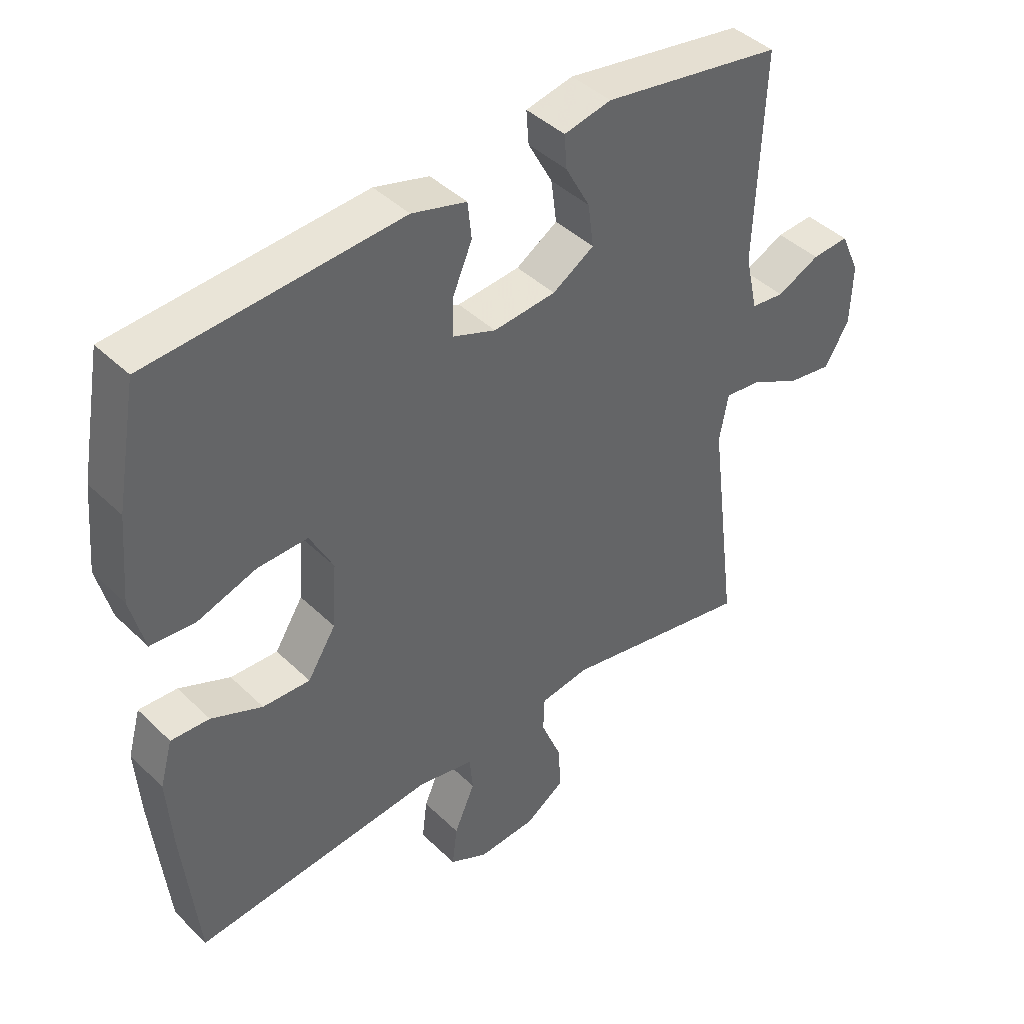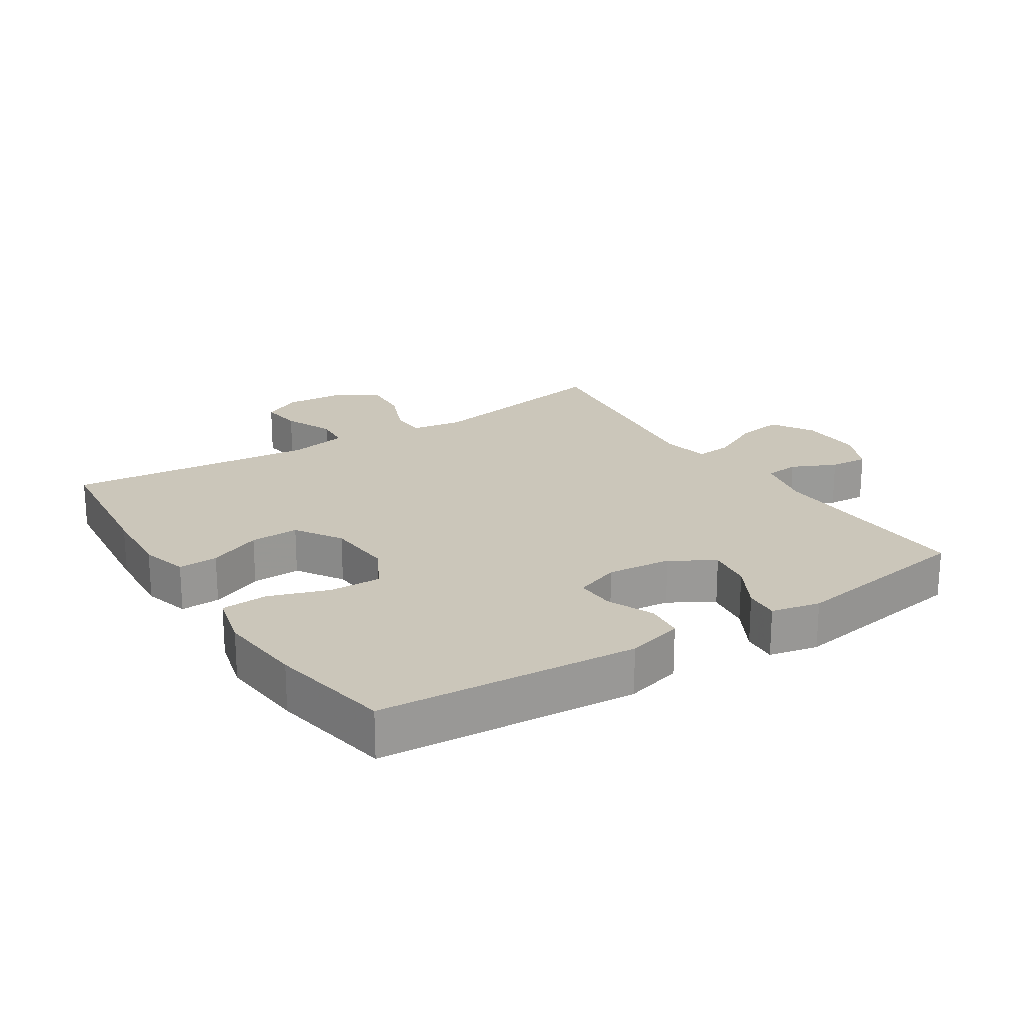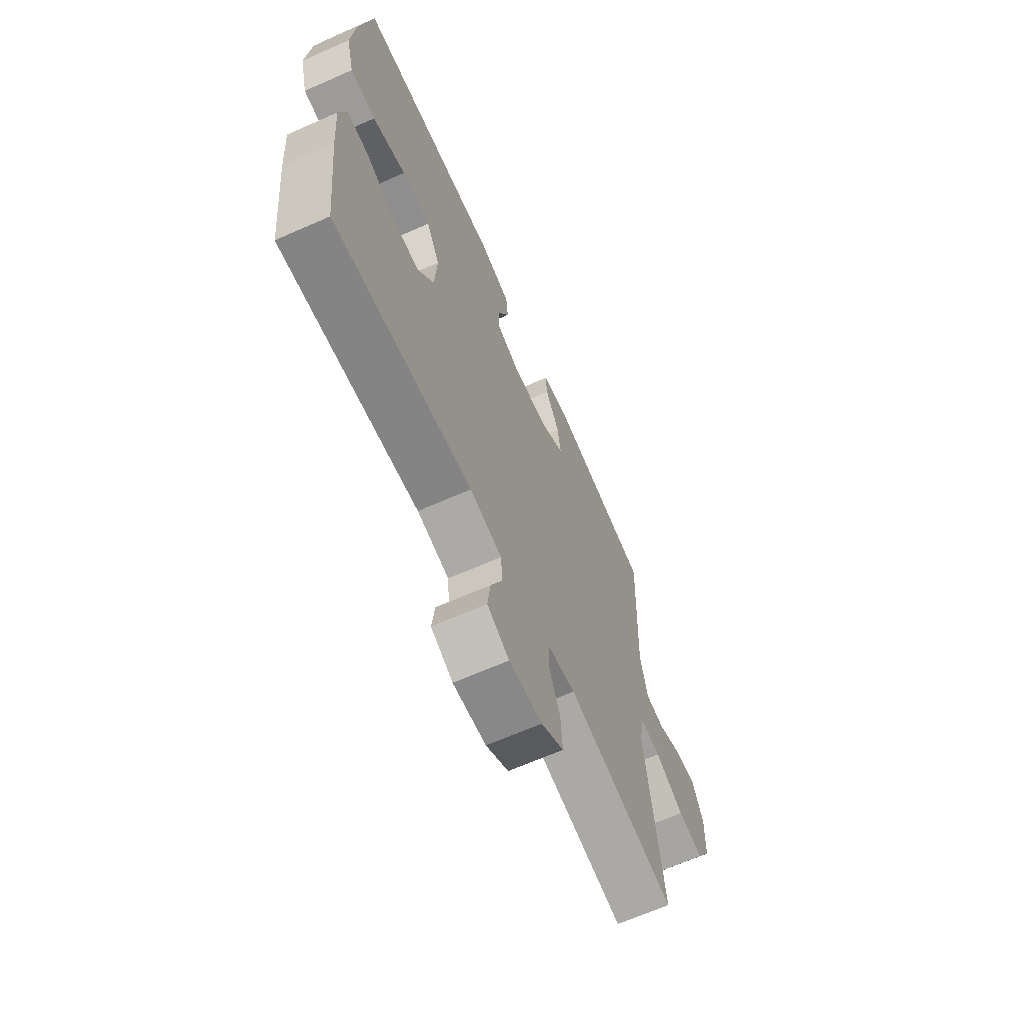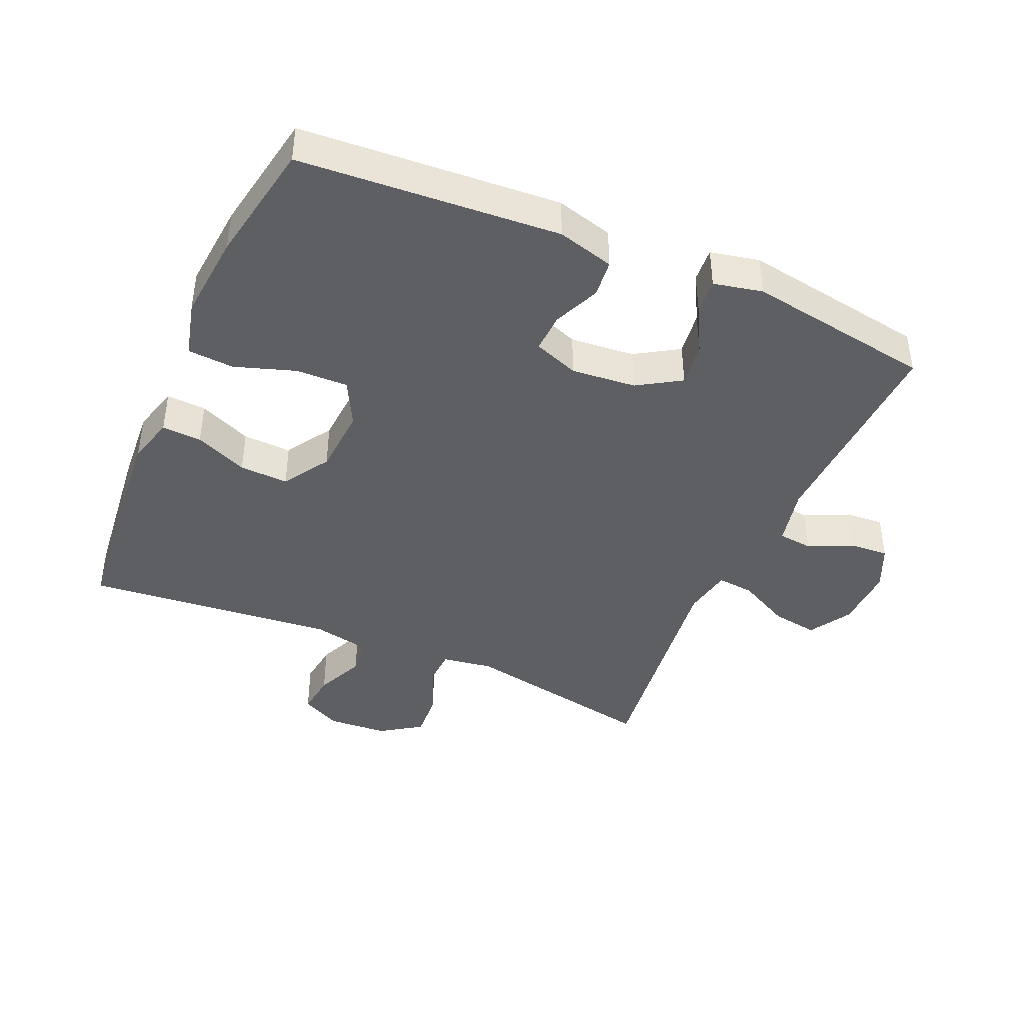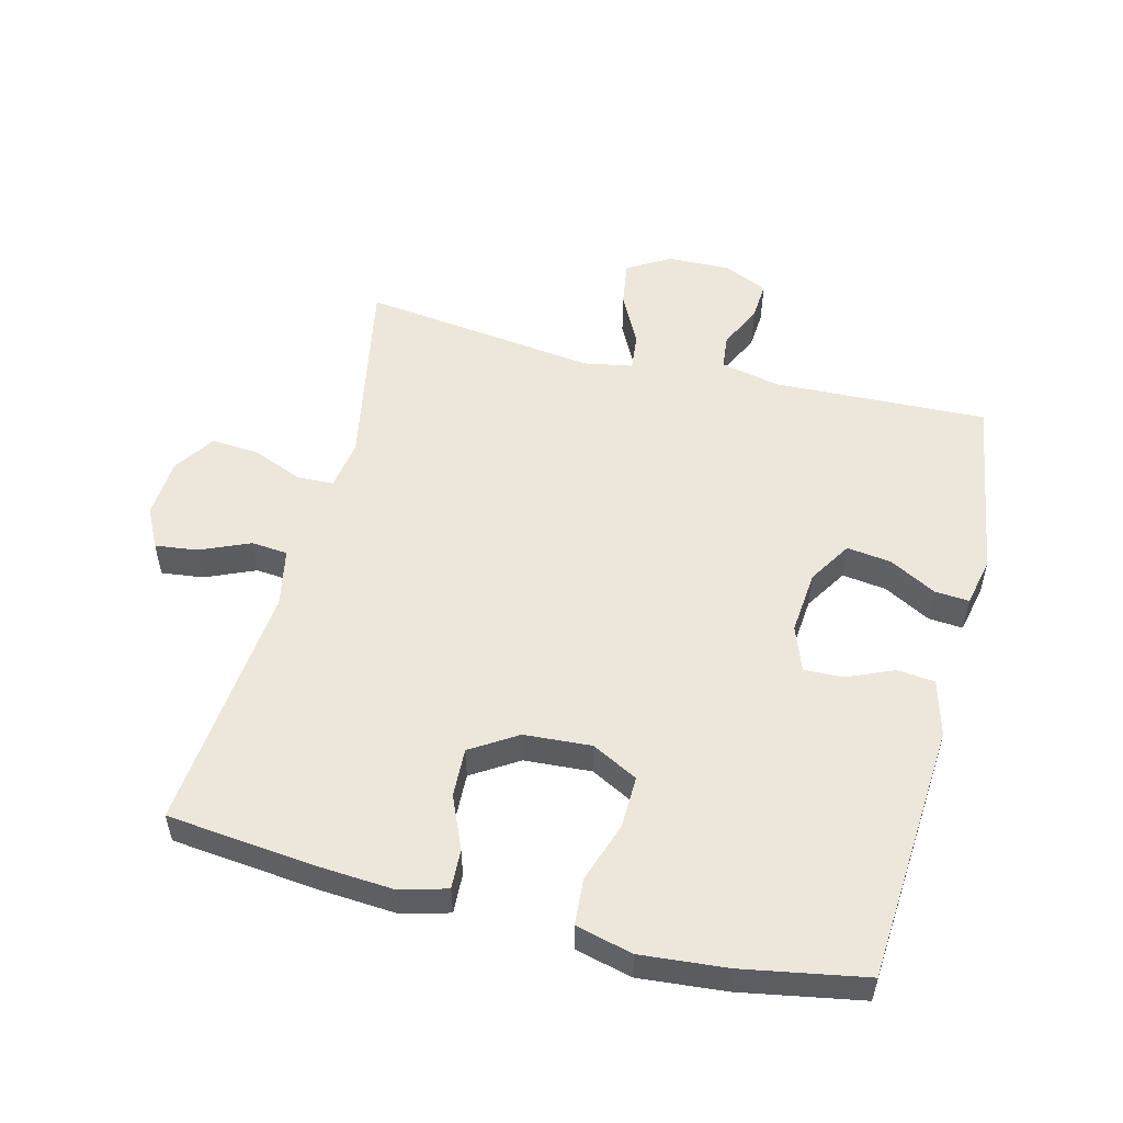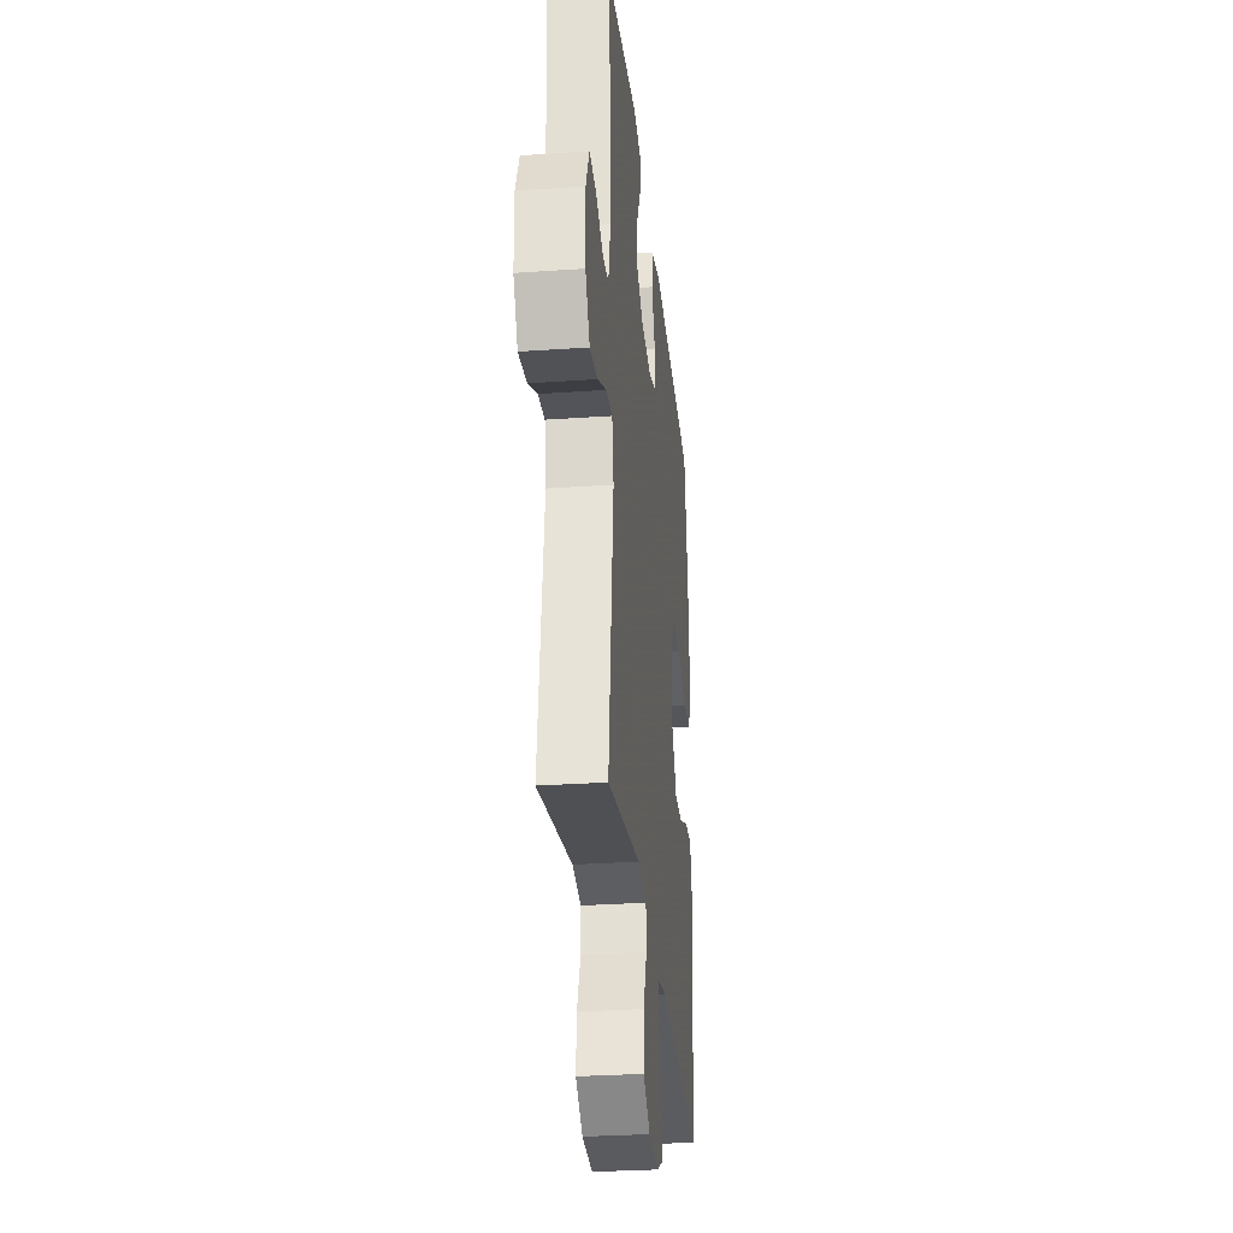
<metadata>
{"format":"obj","ext":"obj","renderer":"f3d","projection":"perspective","resolution":1024,"background":"white","views":[{"elev":42.5,"azim":-41.2,"up":"+Z"},{"elev":21.2,"azim":-32.7,"up":"+Y"},{"elev":-66.2,"azim":-66.1,"up":"+Z"},{"elev":-42.0,"azim":-23.6,"up":"+Y"},{"elev":53.5,"azim":-75.7,"up":"+Y"},{"elev":-29.7,"azim":95.9,"up":"+Z"}]}
</metadata>
<code>
v 0.5 0.07 0.5
v 0.487 0.07 0.17
v 0.507 0.07 0.08
v 0.56 0.07 0.074
v 0.628 0.07 0.106
v 0.687 0.07 0.11
v 0.718 0.07 0.042
v 0.715 0.07 -0.055
v 0.676 0.07 -0.12
v 0.605 0.07 -0.109
v 0.525 0.07 -0.068
v 0.468 0.07 -0.062
v 0.454 0.07 -0.137
v 0.5 0.07 -0.5
v 0.197 0.07 -0.442
v 0.119 0.07 -0.454
v 0.117 0.07 -0.51
v 0.149 0.07 -0.588
v 0.154 0.07 -0.661
v 0.091 0.07 -0.703
v -0.001 0.07 -0.709
v -0.062 0.07 -0.678
v -0.054 0.07 -0.613
v -0.021 0.07 -0.537
v -0.026 0.07 -0.481
v -0.115 0.07 -0.463
v -0.5 0.07 -0.5
v -0.524 0.07 -0.272
v -0.532 0.07 -0.156
v -0.512 0.07 -0.084
v -0.451 0.07 -0.087
v -0.37 0.07 -0.122
v -0.295 0.07 -0.125
v -0.25 0.07 -0.054
v -0.243 0.07 0.049
v -0.28 0.07 0.12
v -0.36 0.07 0.118
v -0.453 0.07 0.087
v -0.524 0.07 0.092
v -0.546 0.07 0.179
v -0.534 0.07 0.312
v -0.5 0.07 0.5
v -0.102 0.07 0.527
v -0.015 0.07 0.503
v -0.009 0.07 0.445
v -0.04 0.07 0.373
v -0.042 0.07 0.313
v 0.027 0.07 0.287
v 0.126 0.07 0.296
v 0.192 0.07 0.337
v 0.183 0.07 0.405
v 0.144 0.07 0.477
v 0.14 0.07 0.53
v 0.215 0.07 0.546
v 0.5 0 0.5
v 0.487 0 0.17
v 0.507 0 0.08
v 0.56 0 0.074
v 0.628 0 0.106
v 0.687 0 0.11
v 0.718 0 0.042
v 0.715 0 -0.055
v 0.676 0 -0.12
v 0.605 0 -0.109
v 0.525 0 -0.068
v 0.468 0 -0.062
v 0.454 0 -0.137
v 0.5 0 -0.5
v 0.197 0 -0.442
v 0.119 0 -0.454
v 0.117 0 -0.51
v 0.149 0 -0.588
v 0.154 0 -0.661
v 0.091 0 -0.703
v -0.001 0 -0.709
v -0.062 0 -0.678
v -0.054 0 -0.613
v -0.021 0 -0.537
v -0.026 0 -0.481
v -0.115 0 -0.463
v -0.5 0 -0.5
v -0.524 0 -0.272
v -0.532 0 -0.156
v -0.512 0 -0.084
v -0.451 0 -0.087
v -0.37 0 -0.122
v -0.295 0 -0.125
v -0.25 0 -0.054
v -0.243 0 0.049
v -0.28 0 0.12
v -0.36 0 0.118
v -0.453 0 0.087
v -0.524 0 0.092
v -0.546 0 0.179
v -0.534 0 0.312
v -0.5 0 0.5
v -0.102 0 0.527
v -0.015 0 0.503
v -0.009 0 0.445
v -0.04 0 0.373
v -0.042 0 0.313
v 0.027 0 0.287
v 0.126 0 0.296
v 0.192 0 0.337
v 0.183 0 0.405
v 0.144 0 0.477
v 0.14 0 0.53
v 0.215 0 0.546
f 51 52 53 54
f 50 51 54 1
f 49 50 1 2
f 48 49 2 3
f 47 48 3
f 43 44 45 46
f 43 46 47
f 42 43 47
f 41 42 47 3
f 37 38 39 40
f 36 37 40 41
f 29 30 31 32
f 29 32 33
f 26 27 28 29
f 25 26 29 33
f 21 22 23 24
f 21 24 25
f 20 21 25
f 17 18 19 20
f 16 17 20 25
f 13 14 15
f 12 13 15 16
f 8 9 10 11
f 8 11 12
f 7 8 12
f 4 5 6 7
f 3 4 7 12
f 36 41 3 12
f 16 25 33 34
f 16 34 35
f 12 16 35 36
f 108 107 106 105
f 55 108 105 104
f 56 55 104 103
f 57 56 103 102
f 57 102 101
f 100 99 98 97
f 101 100 97
f 101 97 96
f 57 101 96 95
f 94 93 92 91
f 95 94 91 90
f 86 85 84 83
f 87 86 83
f 83 82 81 80
f 87 83 80 79
f 78 77 76 75
f 79 78 75
f 79 75 74
f 74 73 72 71
f 79 74 71 70
f 69 68 67
f 70 69 67 66
f 65 64 63 62
f 66 65 62
f 66 62 61
f 61 60 59 58
f 66 61 58 57
f 66 57 95 90
f 88 87 79 70
f 89 88 70
f 90 89 70 66
f 1 55 56 2
f 2 56 57 3
f 3 57 58 4
f 4 58 59 5
f 5 59 60 6
f 6 60 61 7
f 7 61 62 8
f 8 62 63 9
f 9 63 64 10
f 10 64 65 11
f 11 65 66 12
f 12 66 67 13
f 13 67 68 14
f 14 68 69 15
f 15 69 70 16
f 16 70 71 17
f 17 71 72 18
f 18 72 73 19
f 19 73 74 20
f 20 74 75 21
f 21 75 76 22
f 22 76 77 23
f 23 77 78 24
f 24 78 79 25
f 25 79 80 26
f 26 80 81 27
f 27 81 82 28
f 28 82 83 29
f 29 83 84 30
f 30 84 85 31
f 31 85 86 32
f 32 86 87 33
f 33 87 88 34
f 34 88 89 35
f 35 89 90 36
f 36 90 91 37
f 37 91 92 38
f 38 92 93 39
f 39 93 94 40
f 40 94 95 41
f 41 95 96 42
f 42 96 97 43
f 43 97 98 44
f 44 98 99 45
f 45 99 100 46
f 46 100 101 47
f 47 101 102 48
f 48 102 103 49
f 49 103 104 50
f 50 104 105 51
f 51 105 106 52
f 52 106 107 53
f 53 107 108 54
f 54 108 55 1

</code>
